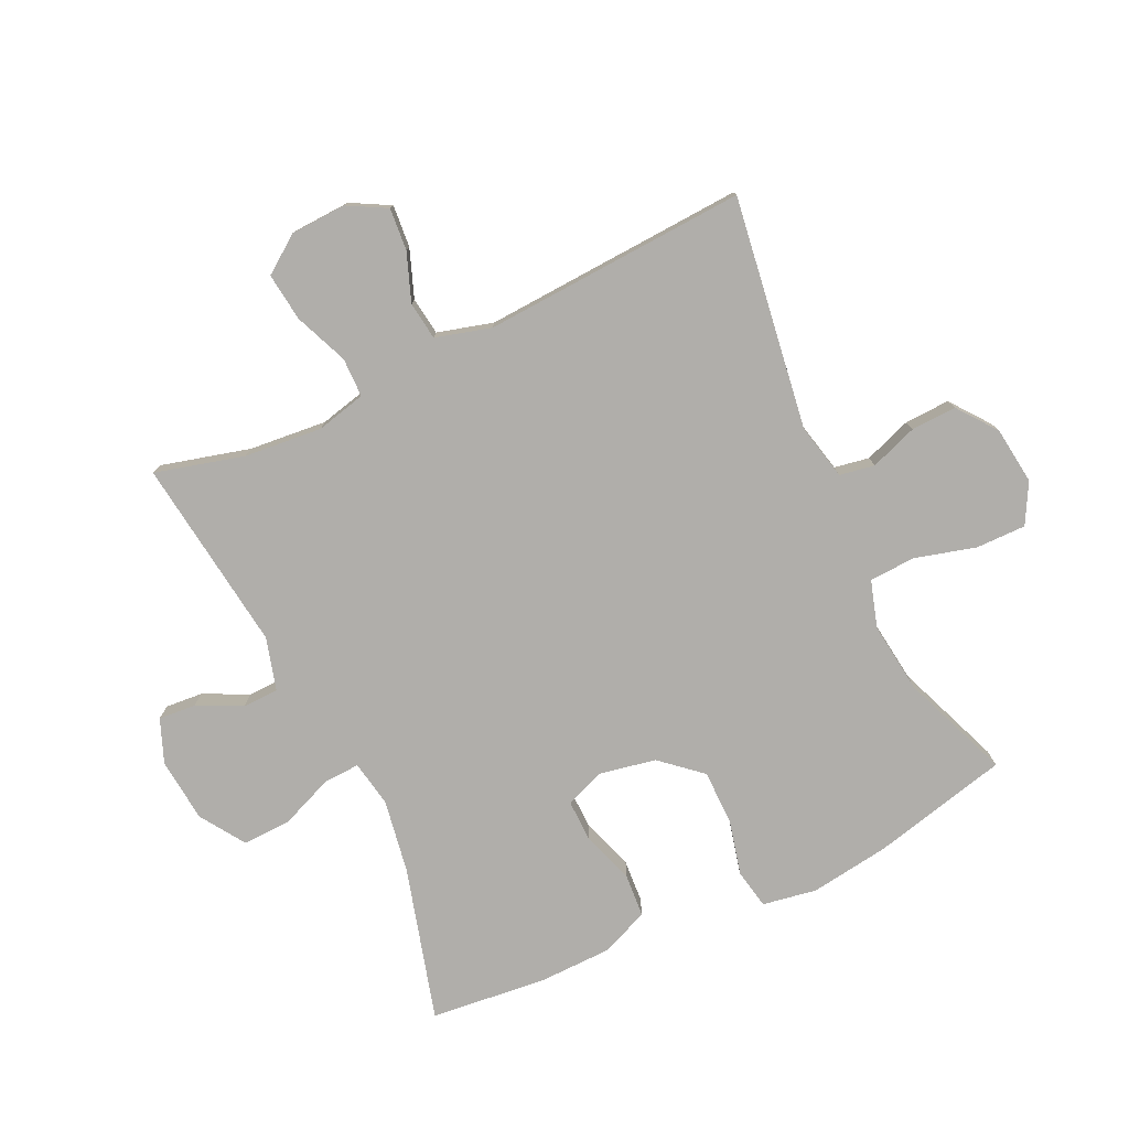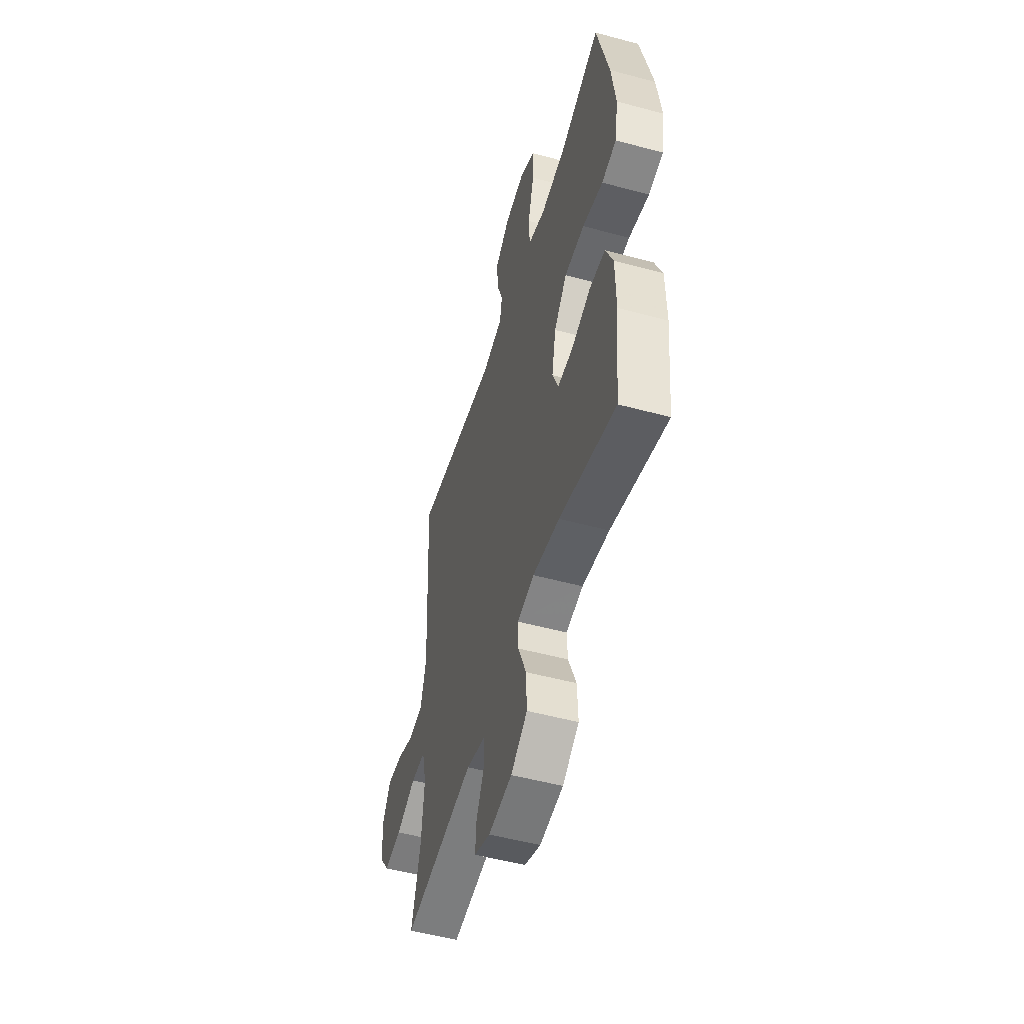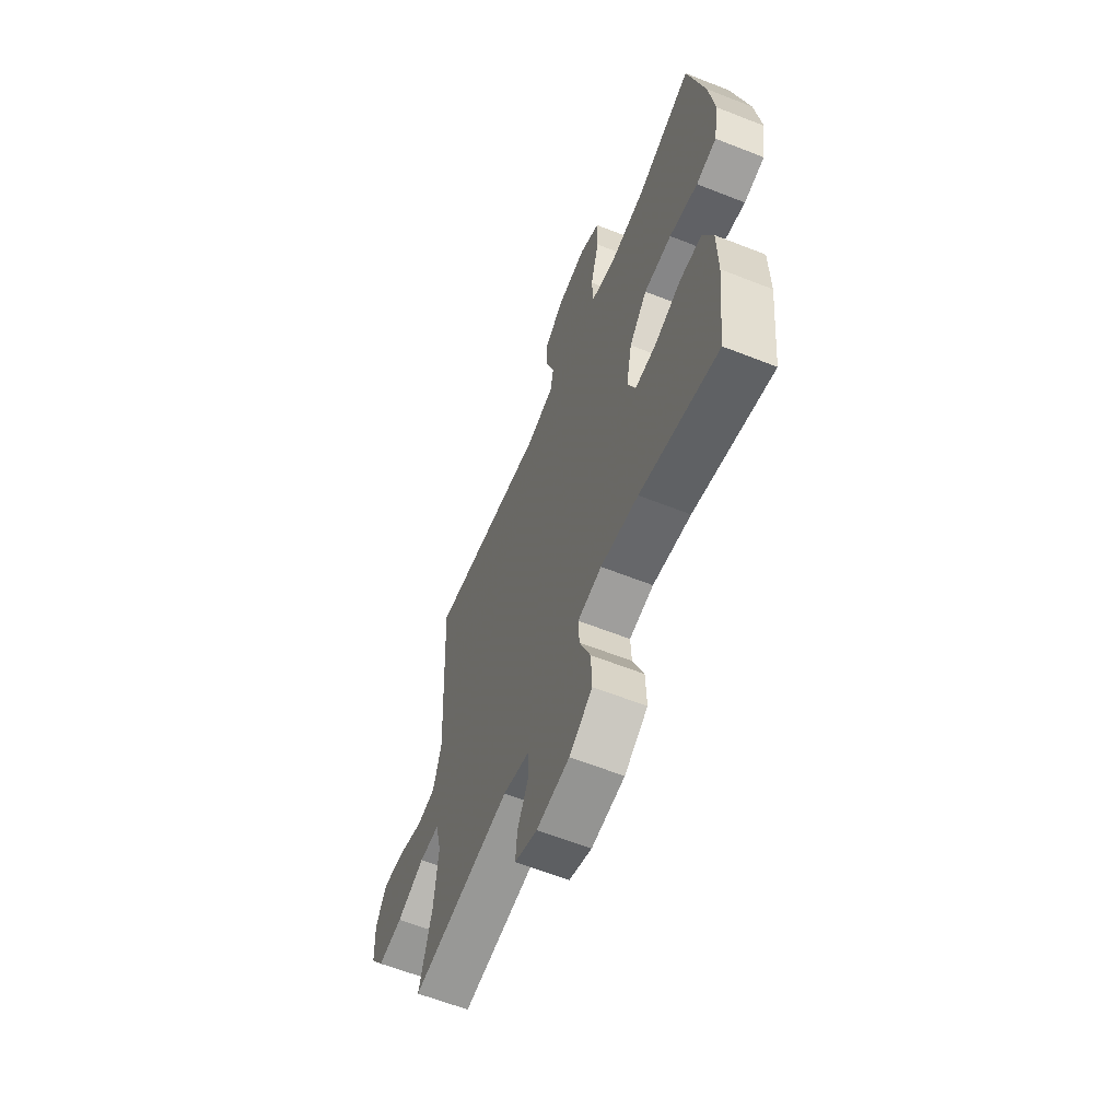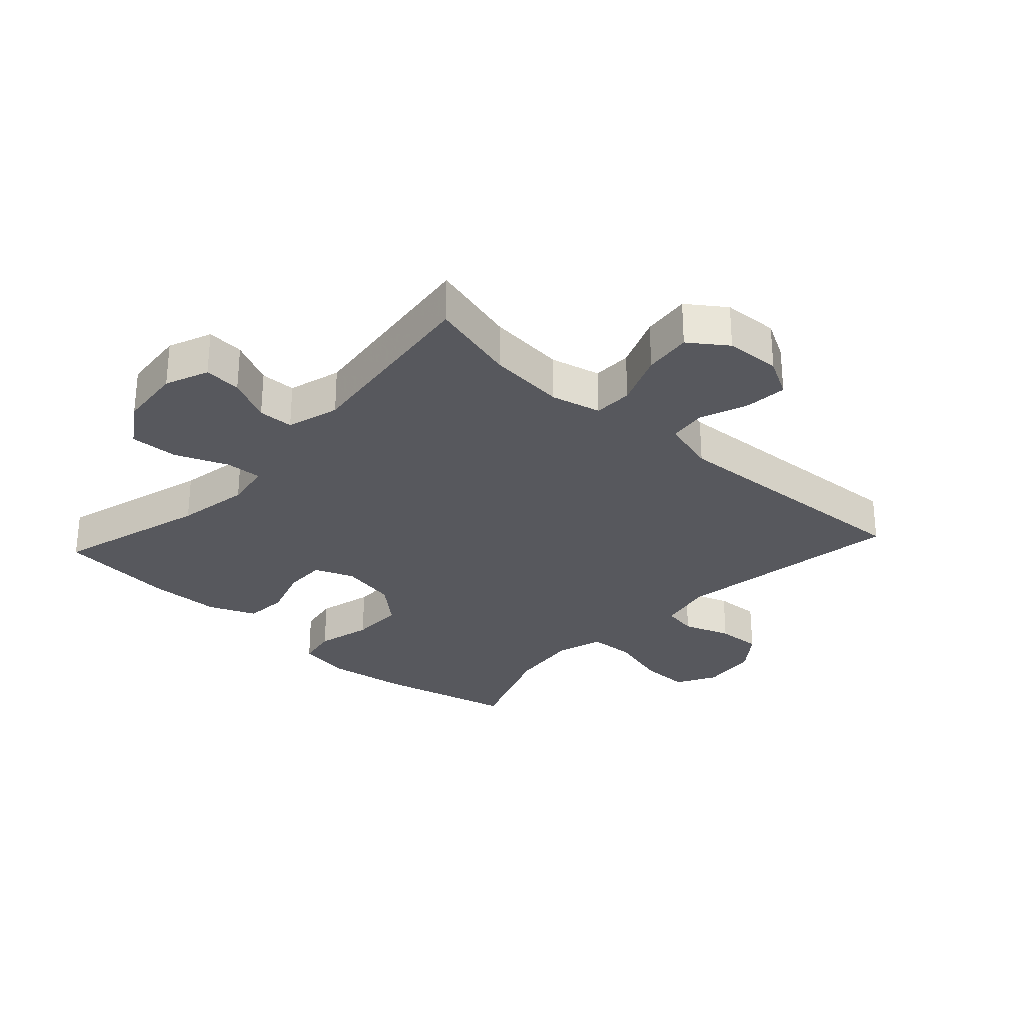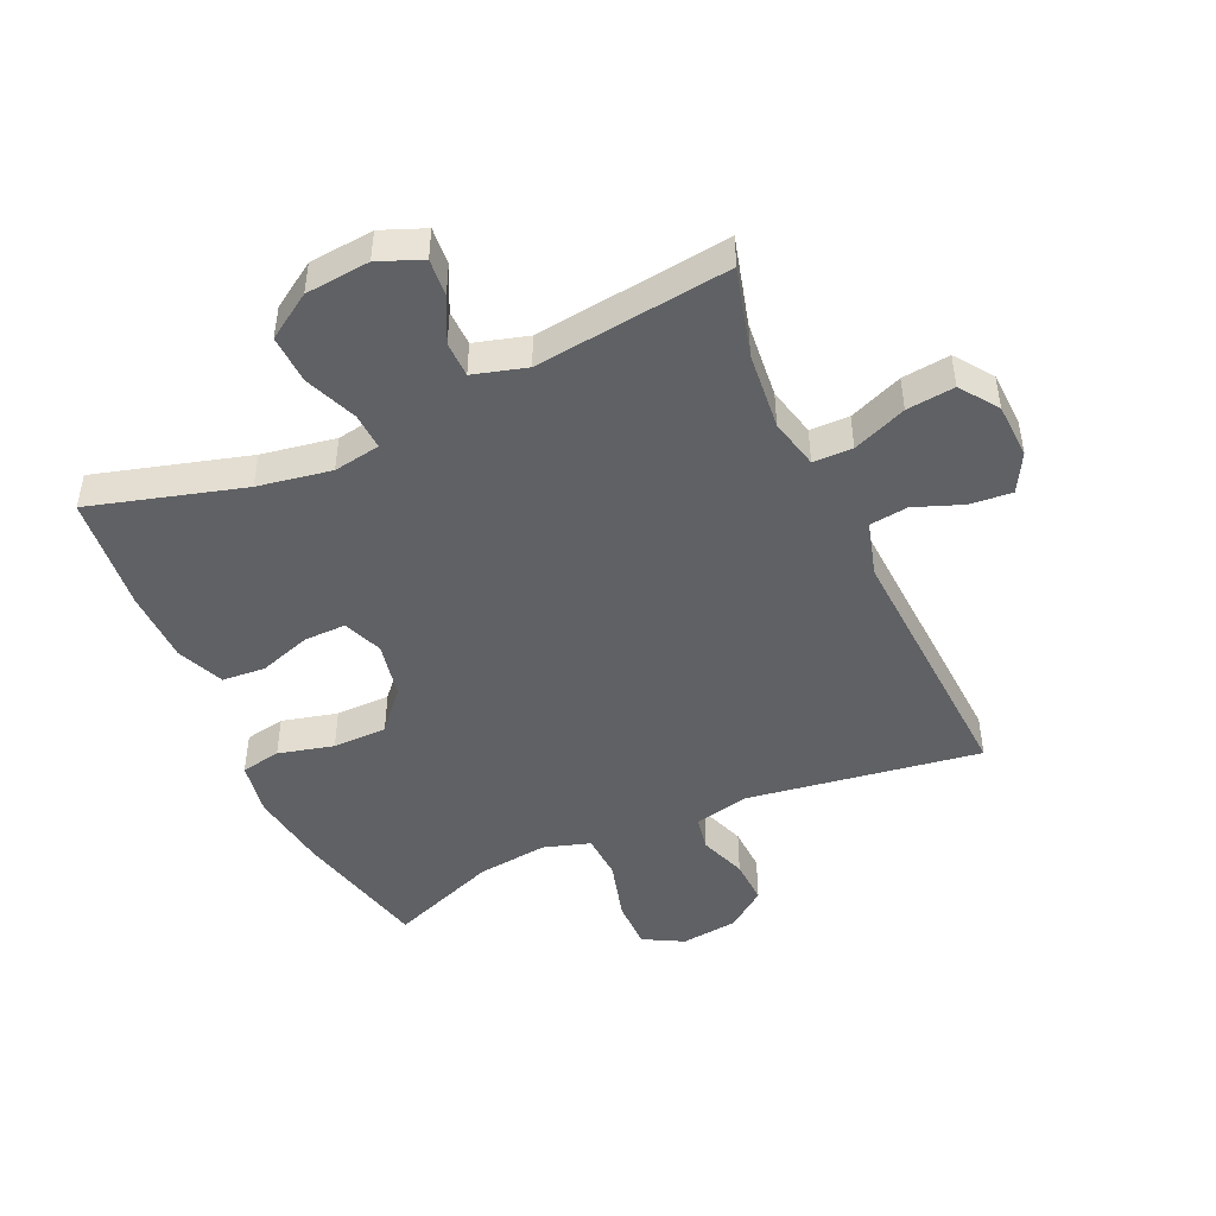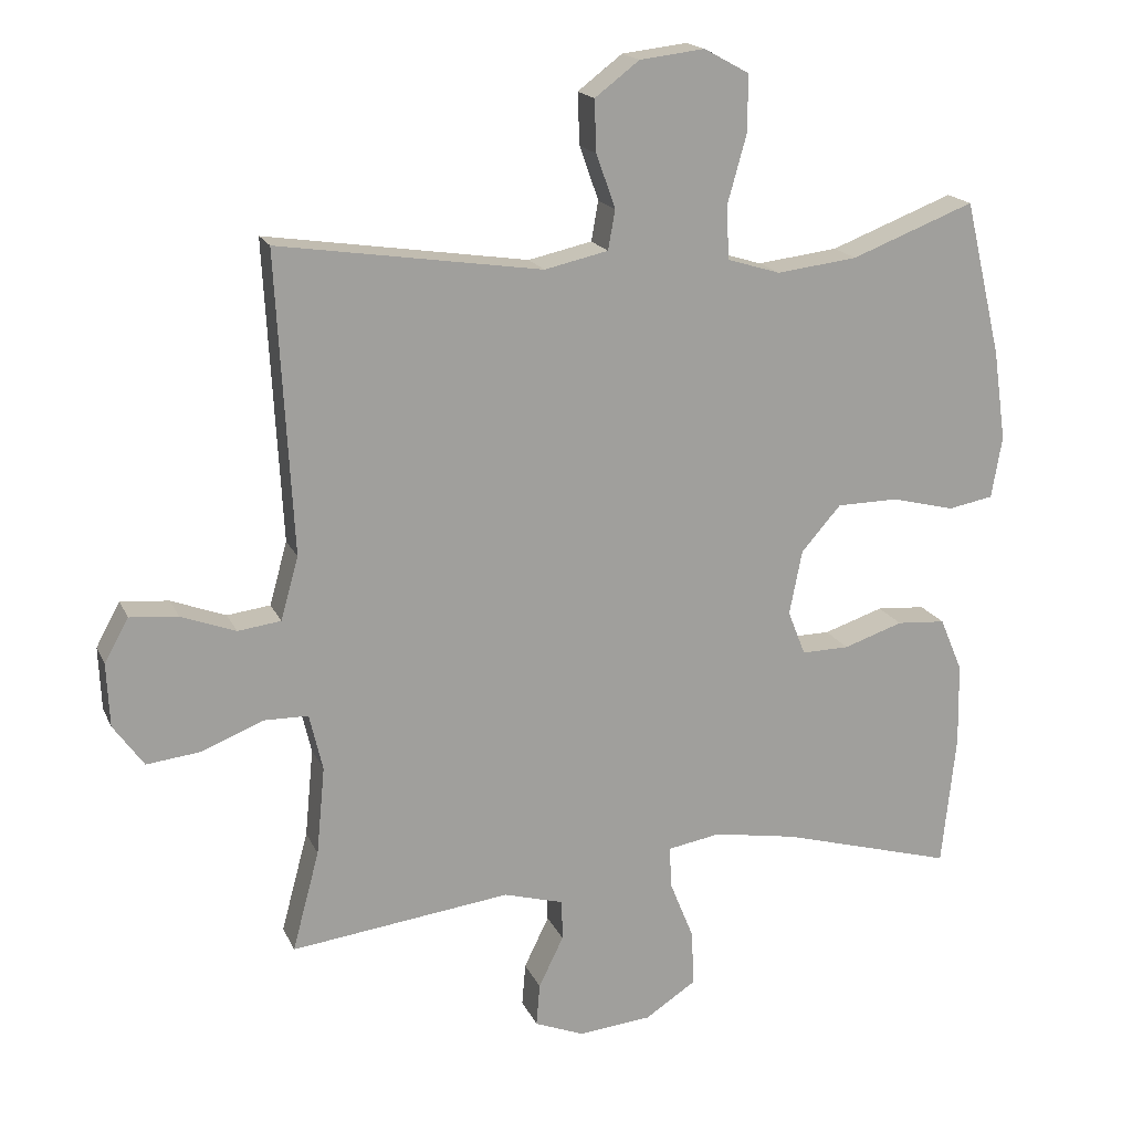
<metadata>
{"format":"obj","ext":"obj","renderer":"f3d","projection":"perspective","resolution":1024,"background":"white","views":[{"elev":-77.8,"azim":-64.6,"up":"+Y"},{"elev":-51.9,"azim":73.7,"up":"+Z"},{"elev":-61.6,"azim":68.1,"up":"+Z"},{"elev":-28.9,"azim":-132.6,"up":"+Y"},{"elev":-46.7,"azim":-155.7,"up":"+Y"},{"elev":17.7,"azim":-18.3,"up":"+Z"}]}
</metadata>
<code>
v 0.5 0.07 -0.5
v 0.255 0.07 -0.431
v 0.137 0.07 -0.411
v 0.062 0.07 -0.424
v 0.065 0.07 -0.483
v 0.099 0.07 -0.567
v 0.102 0.07 -0.645
v 0.03 0.07 -0.692
v -0.073 0.07 -0.702
v -0.143 0.07 -0.674
v -0.138 0.07 -0.614
v -0.103 0.07 -0.542
v -0.104 0.07 -0.485
v -0.189 0.07 -0.461
v -0.5 0.07 -0.5
v -0.462 0.07 -0.358
v -0.45 0.07 -0.233
v -0.469 0.07 -0.153
v -0.532 0.07 -0.152
v -0.618 0.07 -0.187
v -0.695 0.07 -0.196
v -0.738 0.07 -0.136
v -0.742 0.07 -0.047
v -0.708 0.07 0.015
v -0.64 0.07 0.009
v -0.563 0.07 -0.02
v -0.502 0.07 -0.012
v -0.477 0.07 0.077
v -0.5 0.07 0.5
v -0.128 0.07 0.445
v -0.038 0.07 0.465
v -0.028 0.07 0.521
v -0.055 0.07 0.597
v -0.058 0.07 0.67
v 0.005 0.07 0.718
v 0.097 0.07 0.729
v 0.161 0.07 0.694
v 0.16 0.07 0.613
v 0.133 0.07 0.516
v 0.137 0.07 0.442
v 0.212 0.07 0.419
v 0.326 0.07 0.433
v 0.5 0.07 0.5
v 0.552 0.07 0.281
v 0.57 0.07 0.153
v 0.555 0.07 0.066
v 0.491 0.07 0.054
v 0.402 0.07 0.076
v 0.315 0.07 0.075
v 0.259 0.07 0.011
v 0.241 0.07 -0.08
v 0.266 0.07 -0.143
v 0.333 0.07 -0.142
v 0.417 0.07 -0.114
v 0.486 0.07 -0.119
v 0.518 0.07 -0.195
v 0.52 0.07 -0.312
v 0.5 0 -0.5
v 0.255 0 -0.431
v 0.137 0 -0.411
v 0.062 0 -0.424
v 0.065 0 -0.483
v 0.099 0 -0.567
v 0.102 0 -0.645
v 0.03 0 -0.692
v -0.073 0 -0.702
v -0.143 0 -0.674
v -0.138 0 -0.614
v -0.103 0 -0.542
v -0.104 0 -0.485
v -0.189 0 -0.461
v -0.5 0 -0.5
v -0.462 0 -0.358
v -0.45 0 -0.233
v -0.469 0 -0.153
v -0.532 0 -0.152
v -0.618 0 -0.187
v -0.695 0 -0.196
v -0.738 0 -0.136
v -0.742 0 -0.047
v -0.708 0 0.015
v -0.64 0 0.009
v -0.563 0 -0.02
v -0.502 0 -0.012
v -0.477 0 0.077
v -0.5 0 0.5
v -0.128 0 0.445
v -0.038 0 0.465
v -0.028 0 0.521
v -0.055 0 0.597
v -0.058 0 0.67
v 0.005 0 0.718
v 0.097 0 0.729
v 0.161 0 0.694
v 0.16 0 0.613
v 0.133 0 0.516
v 0.137 0 0.442
v 0.212 0 0.419
v 0.326 0 0.433
v 0.5 0 0.5
v 0.552 0 0.281
v 0.57 0 0.153
v 0.555 0 0.066
v 0.491 0 0.054
v 0.402 0 0.076
v 0.315 0 0.075
v 0.259 0 0.011
v 0.241 0 -0.08
v 0.266 0 -0.143
v 0.333 0 -0.142
v 0.417 0 -0.114
v 0.486 0 -0.119
v 0.518 0 -0.195
v 0.52 0 -0.312
f 56 57 1 2
f 53 54 55 56
f 52 53 56 2
f 51 52 2 3
f 50 51 3 4
f 45 46 47 48
f 45 48 49
f 42 43 44 45
f 41 42 45 49
f 40 41 49 50
f 36 37 38 39
f 36 39 40
f 35 36 40
f 32 33 34 35
f 32 35 40 50
f 28 29 30
f 27 28 30 31
f 23 24 25 26
f 23 26 27
f 22 23 27
f 19 20 21 22
f 18 19 22 27
f 17 18 27 31
f 14 15 16
f 13 14 16 17
f 9 10 11 12
f 9 12 13
f 8 9 13
f 5 6 7 8
f 4 5 8 13
f 31 32 50 4
f 4 13 17 31
f 59 58 114 113
f 113 112 111 110
f 59 113 110 109
f 60 59 109 108
f 61 60 108 107
f 105 104 103 102
f 106 105 102
f 102 101 100 99
f 106 102 99 98
f 107 106 98 97
f 96 95 94 93
f 97 96 93
f 97 93 92
f 92 91 90 89
f 107 97 92 89
f 87 86 85
f 88 87 85 84
f 83 82 81 80
f 84 83 80
f 84 80 79
f 79 78 77 76
f 84 79 76 75
f 88 84 75 74
f 73 72 71
f 74 73 71 70
f 69 68 67 66
f 70 69 66
f 70 66 65
f 65 64 63 62
f 70 65 62 61
f 61 107 89 88
f 88 74 70 61
f 1 58 59 2
f 2 59 60 3
f 3 60 61 4
f 4 61 62 5
f 5 62 63 6
f 6 63 64 7
f 7 64 65 8
f 8 65 66 9
f 9 66 67 10
f 10 67 68 11
f 11 68 69 12
f 12 69 70 13
f 13 70 71 14
f 14 71 72 15
f 15 72 73 16
f 16 73 74 17
f 17 74 75 18
f 18 75 76 19
f 19 76 77 20
f 20 77 78 21
f 21 78 79 22
f 22 79 80 23
f 23 80 81 24
f 24 81 82 25
f 25 82 83 26
f 26 83 84 27
f 27 84 85 28
f 28 85 86 29
f 29 86 87 30
f 30 87 88 31
f 31 88 89 32
f 32 89 90 33
f 33 90 91 34
f 34 91 92 35
f 35 92 93 36
f 36 93 94 37
f 37 94 95 38
f 38 95 96 39
f 39 96 97 40
f 40 97 98 41
f 41 98 99 42
f 42 99 100 43
f 43 100 101 44
f 44 101 102 45
f 45 102 103 46
f 46 103 104 47
f 47 104 105 48
f 48 105 106 49
f 49 106 107 50
f 50 107 108 51
f 51 108 109 52
f 52 109 110 53
f 53 110 111 54
f 54 111 112 55
f 55 112 113 56
f 56 113 114 57
f 57 114 58 1

</code>
